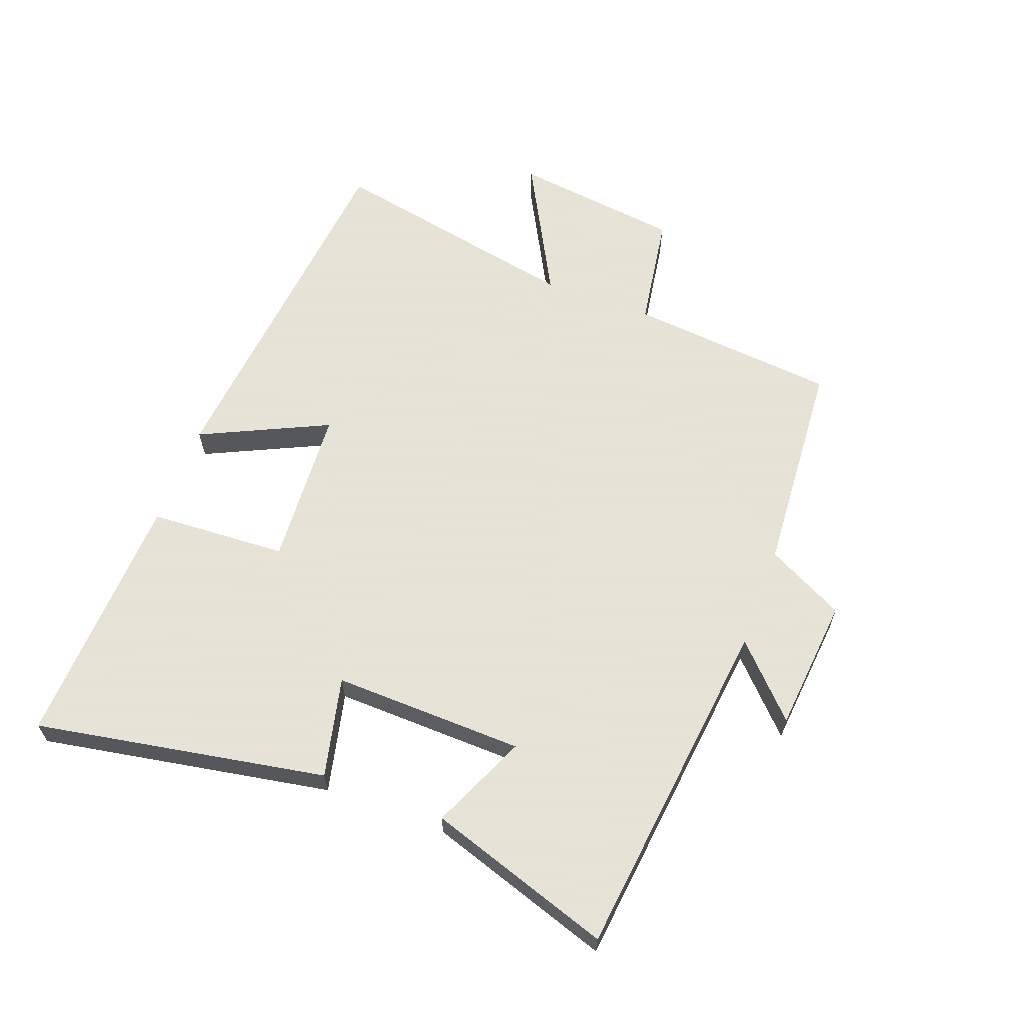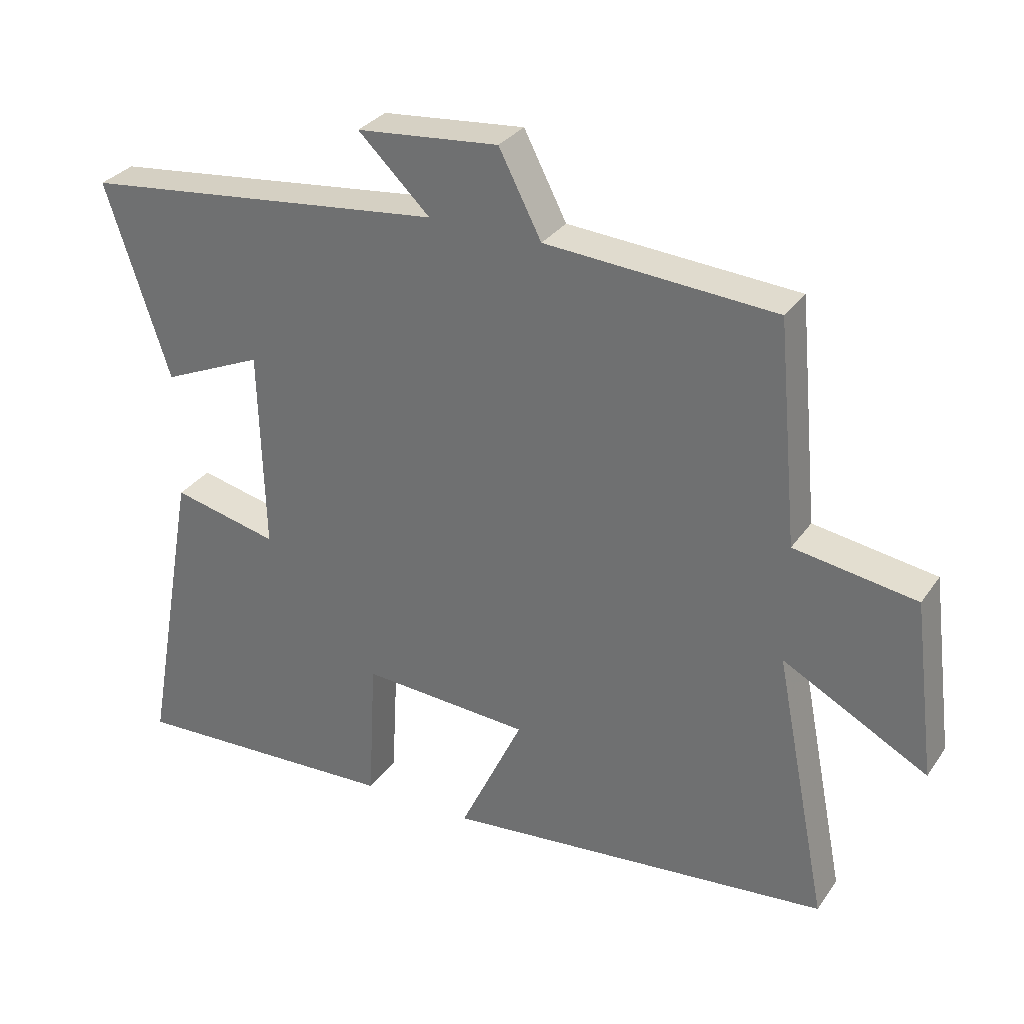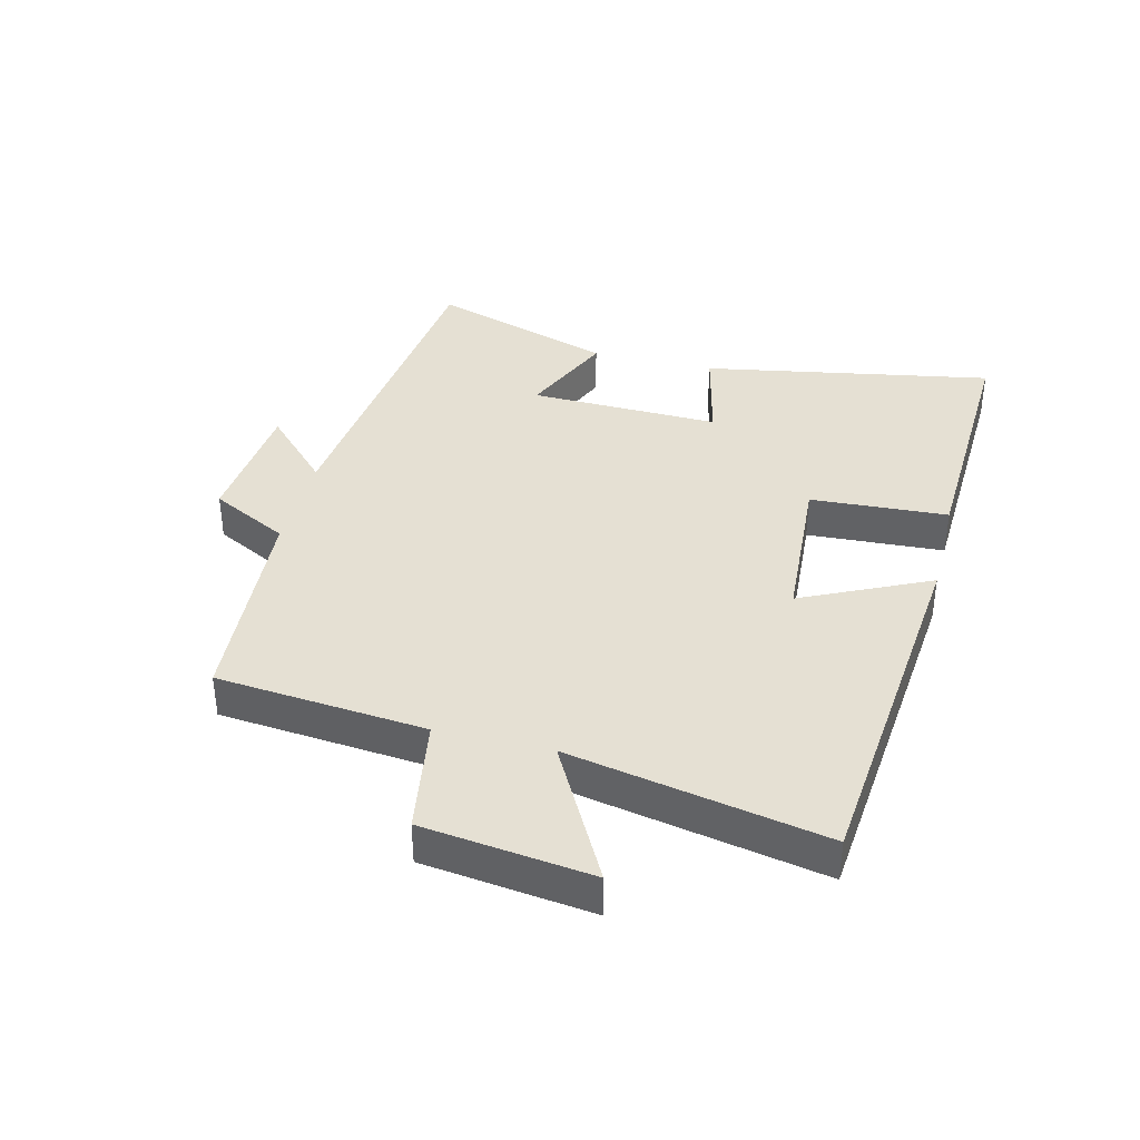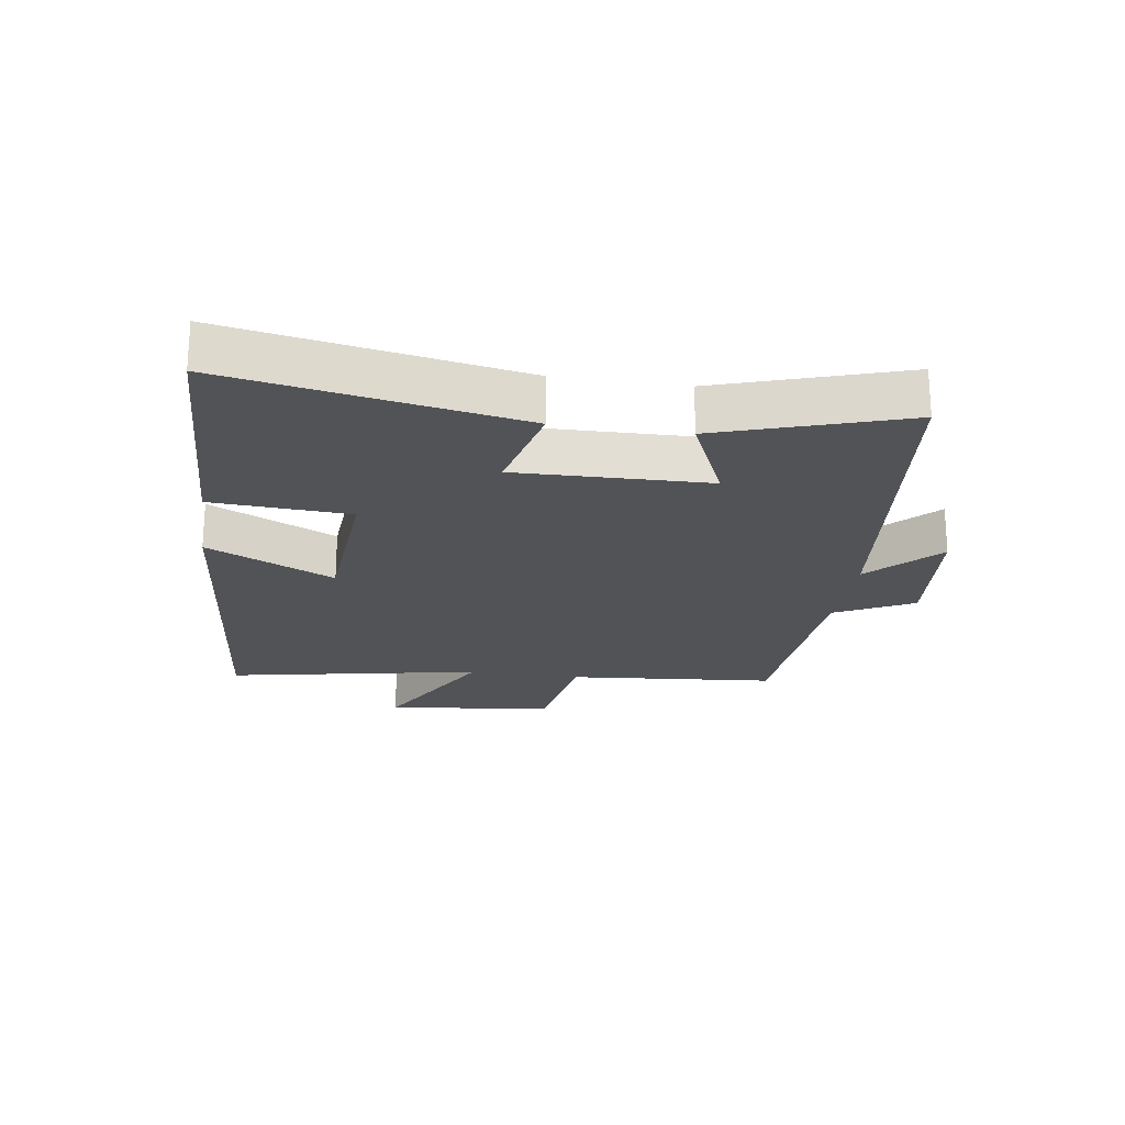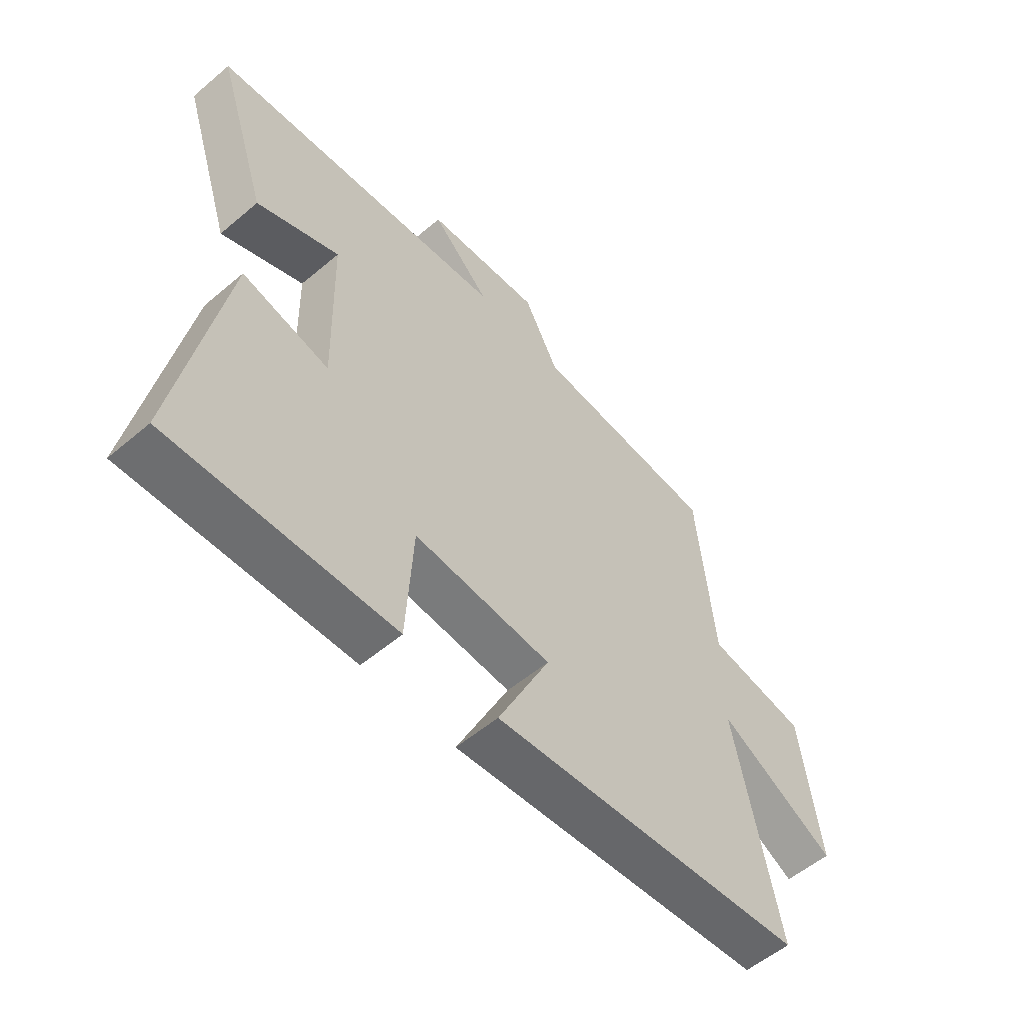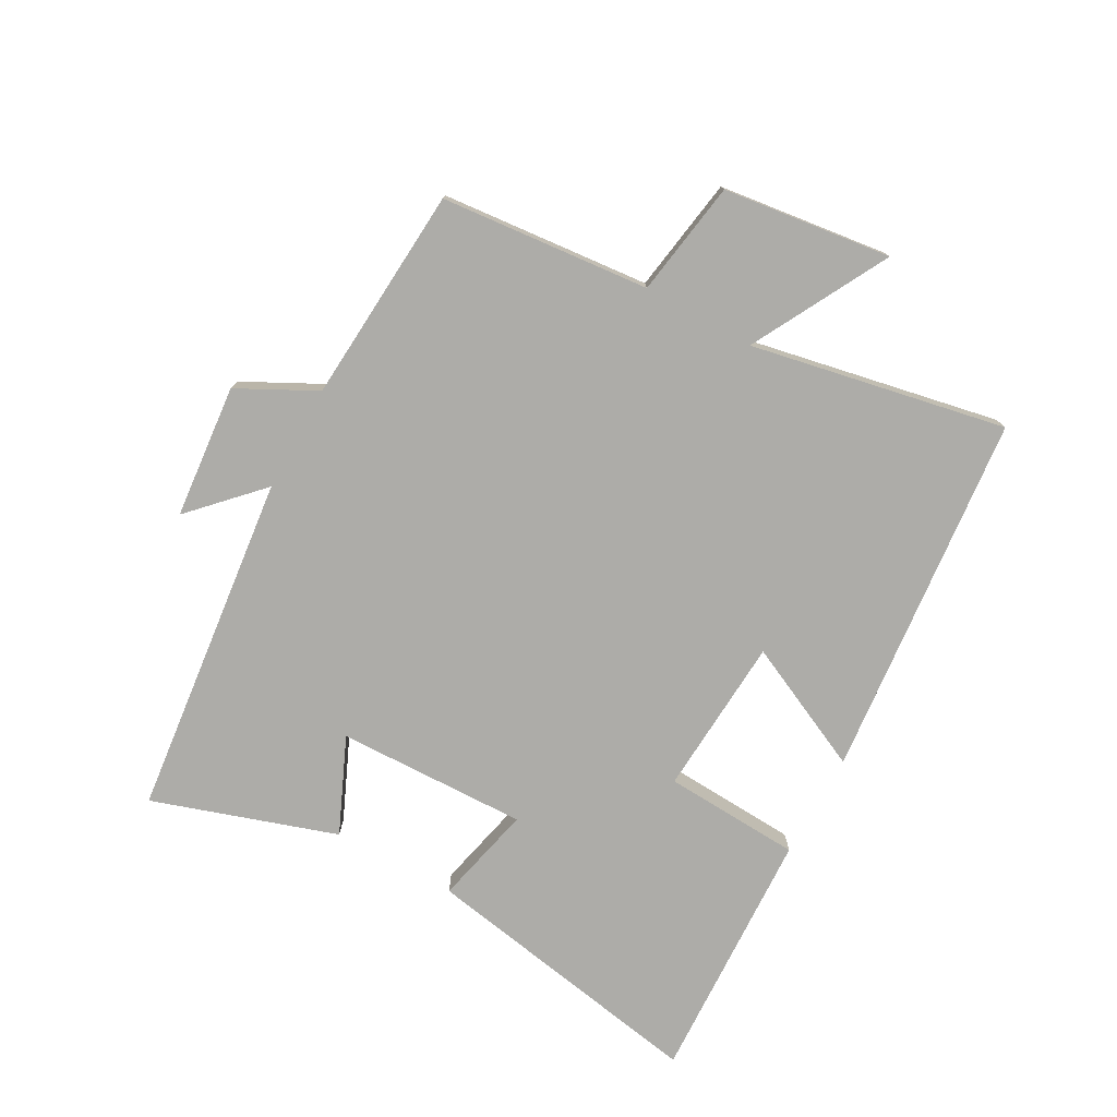
<metadata>
{"format":"obj","ext":"obj","renderer":"f3d","projection":"perspective","resolution":1024,"background":"white","views":[{"elev":62.8,"azim":-69.5,"up":"+Y"},{"elev":30.9,"azim":28.7,"up":"+Z"},{"elev":37.9,"azim":103.9,"up":"+Y"},{"elev":-22.0,"azim":-98.7,"up":"+Y"},{"elev":-55.9,"azim":-48.5,"up":"+Z"},{"elev":-76.7,"azim":61.1,"up":"+Y"}]}
</metadata>
<code>
v -0.583 0.07 -0.518
v -0.5 0.07 -0.055
v -0.34 0.07 -0.092
v -0.348 0.07 0.212
v -0.5 0.07 0.145
v -0.596 0.07 0.438
v -0.046 0.07 0.5
v -0.154 0.07 0.604
v 0.06 0.07 0.624
v 0.124 0.07 0.5
v 0.469 0.07 0.476
v 0.5 0.07 0.143
v 0.684 0.07 0.114
v 0.718 0.07 -0.154
v 0.5 0.07 -0.037
v 0.58 0.07 -0.443
v -0.004 0.07 -0.5
v 0.092 0.07 -0.297
v -0.162 0.07 -0.281
v -0.174 0.07 -0.5
v -0.583 0 -0.518
v -0.5 0 -0.055
v -0.34 0 -0.092
v -0.348 0 0.212
v -0.5 0 0.145
v -0.596 0 0.438
v -0.046 0 0.5
v -0.154 0 0.604
v 0.06 0 0.624
v 0.124 0 0.5
v 0.469 0 0.476
v 0.5 0 0.143
v 0.684 0 0.114
v 0.718 0 -0.154
v 0.5 0 -0.037
v 0.58 0 -0.443
v -0.004 0 -0.5
v 0.092 0 -0.297
v -0.162 0 -0.281
v -0.174 0 -0.5
f 19 20 1 2
f 18 19 2 3
f 15 16 17 18
f 15 18 3 4
f 12 13 14 15
f 10 11 12 15
f 10 15 4
f 7 8 9 10
f 6 7 10
f 4 5 6 10
f 22 21 40 39
f 23 22 39 38
f 38 37 36 35
f 24 23 38 35
f 35 34 33 32
f 35 32 31 30
f 24 35 30
f 30 29 28 27
f 30 27 26
f 30 26 25 24
f 1 21 22 2
f 2 22 23 3
f 3 23 24 4
f 4 24 25 5
f 5 25 26 6
f 6 26 27 7
f 7 27 28 8
f 8 28 29 9
f 9 29 30 10
f 10 30 31 11
f 11 31 32 12
f 12 32 33 13
f 13 33 34 14
f 14 34 35 15
f 15 35 36 16
f 16 36 37 17
f 17 37 38 18
f 18 38 39 19
f 19 39 40 20
f 20 40 21 1

</code>
